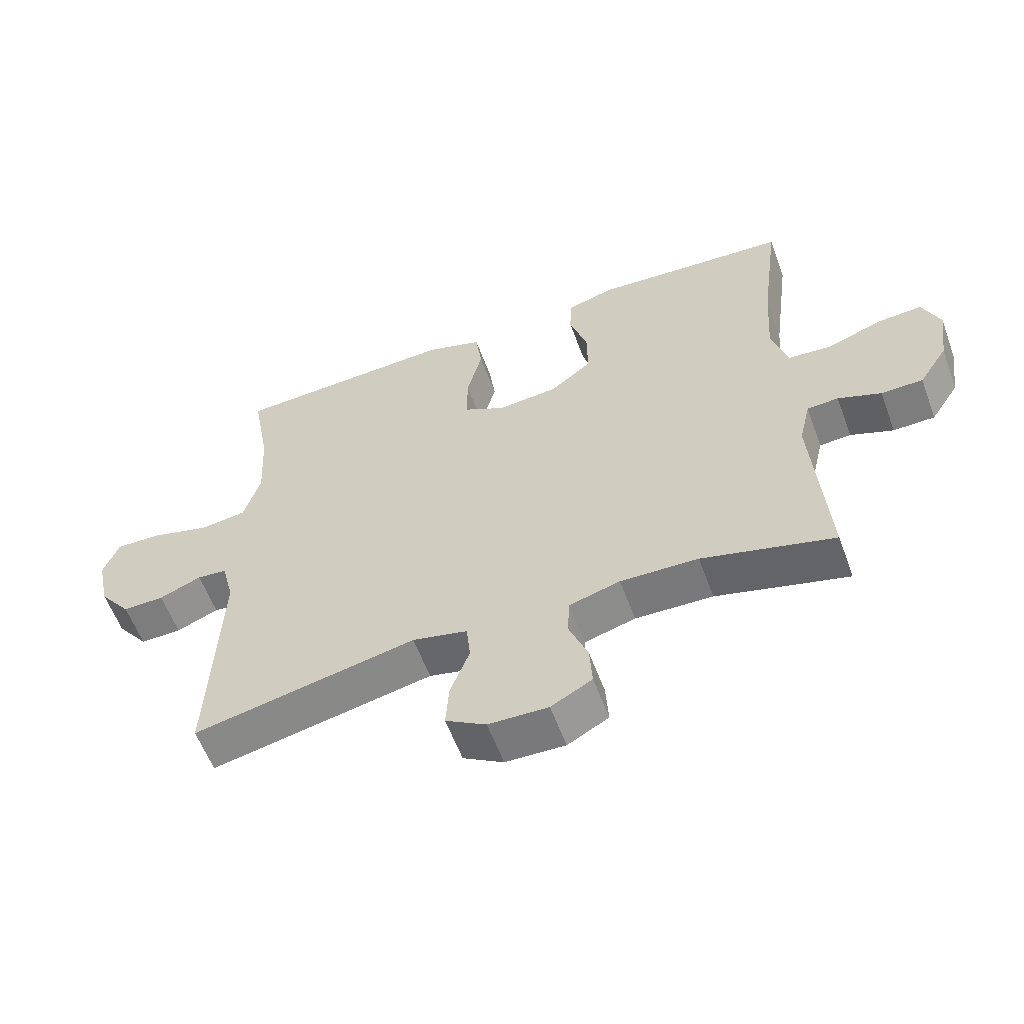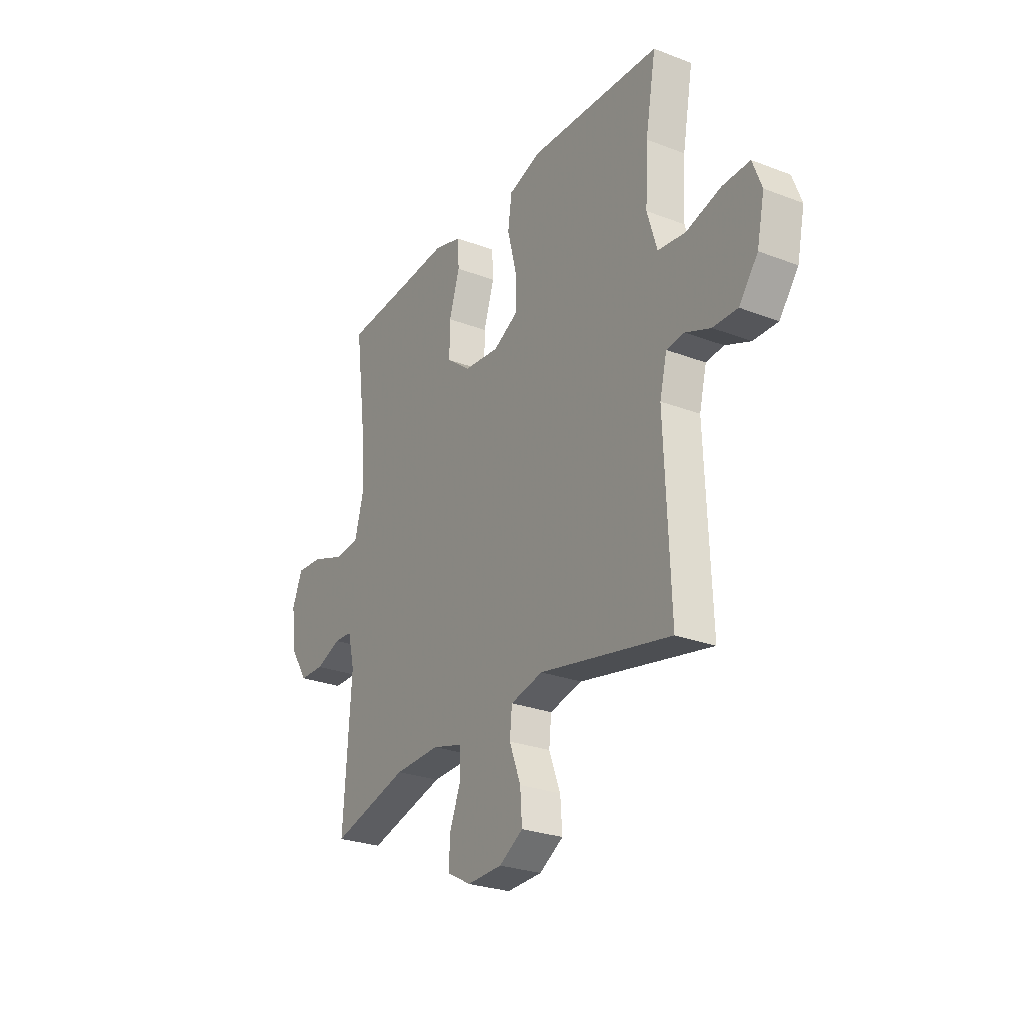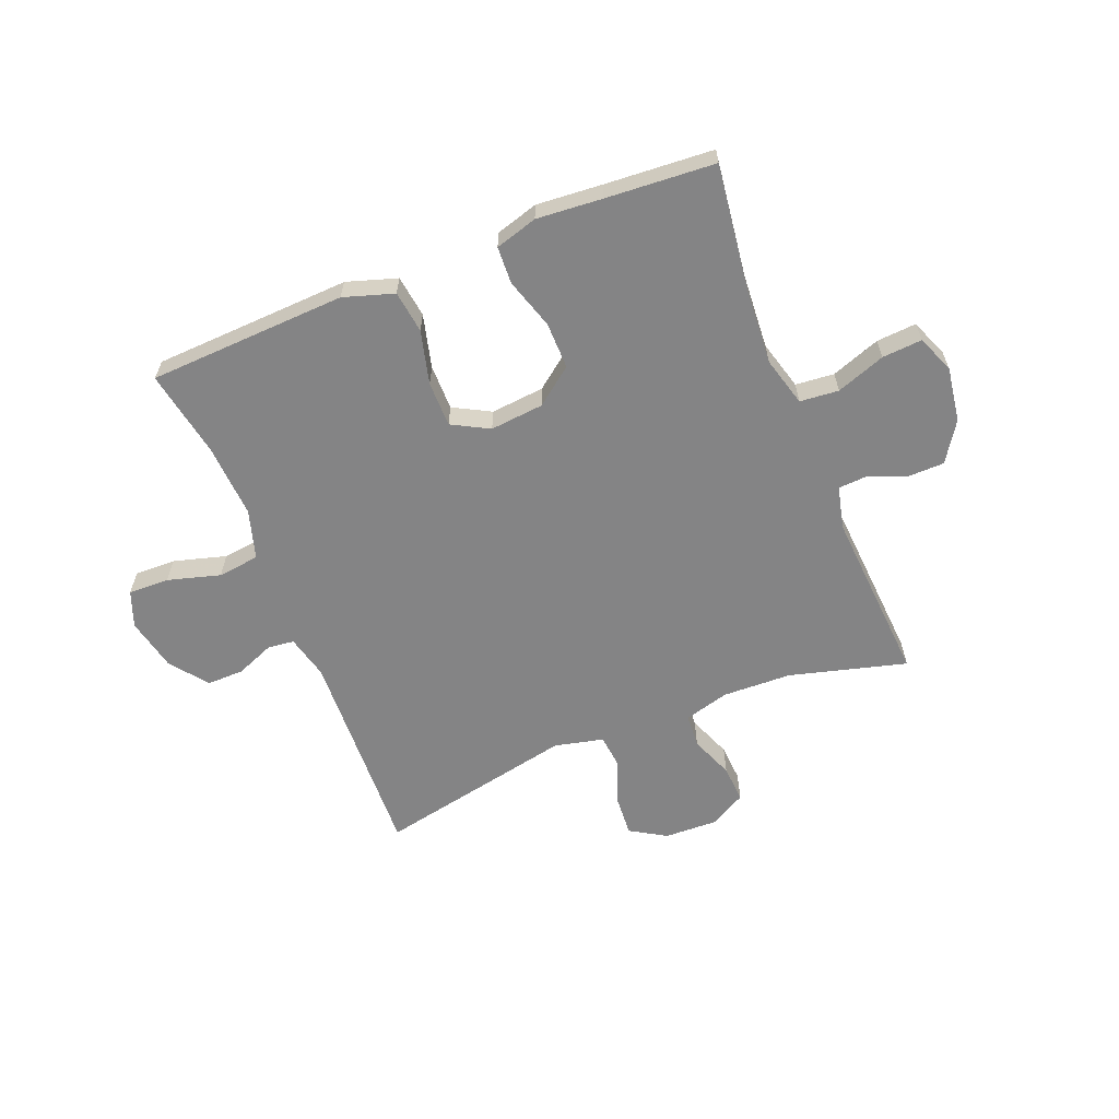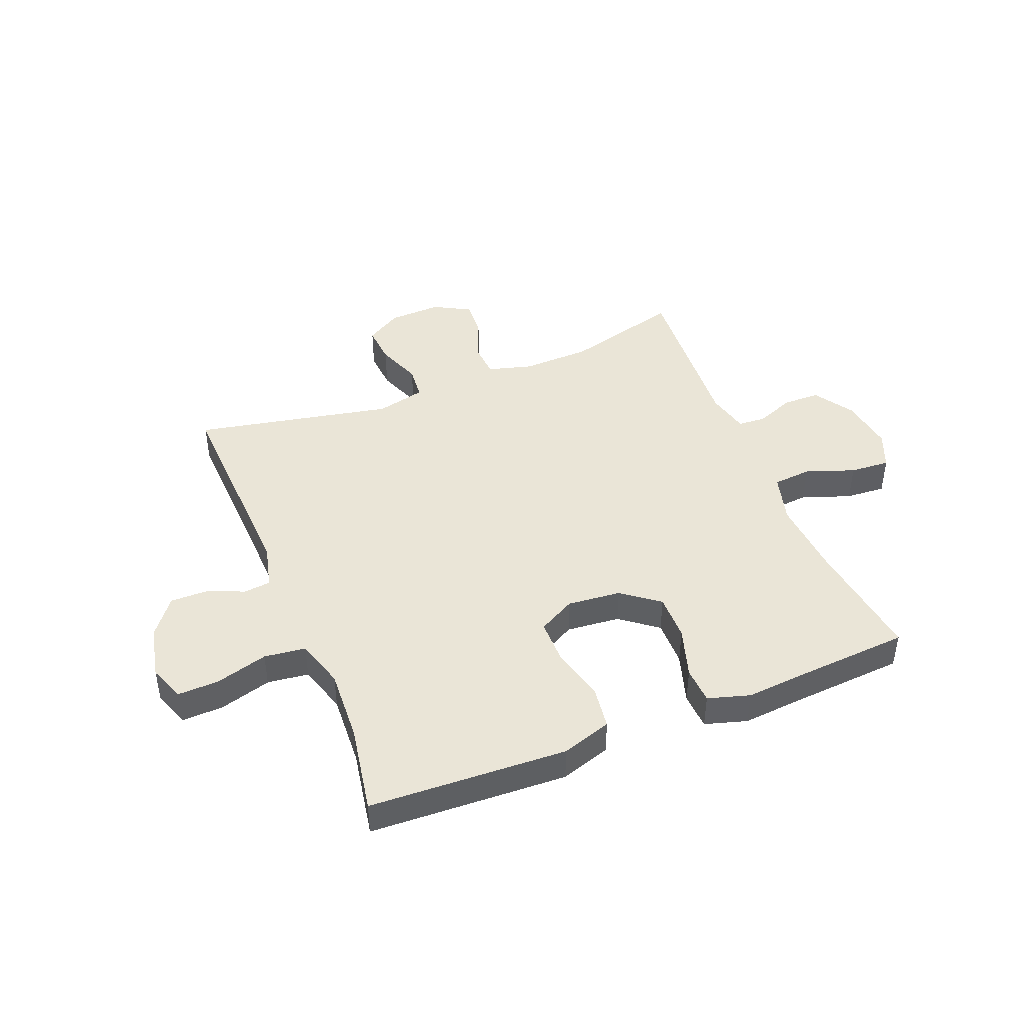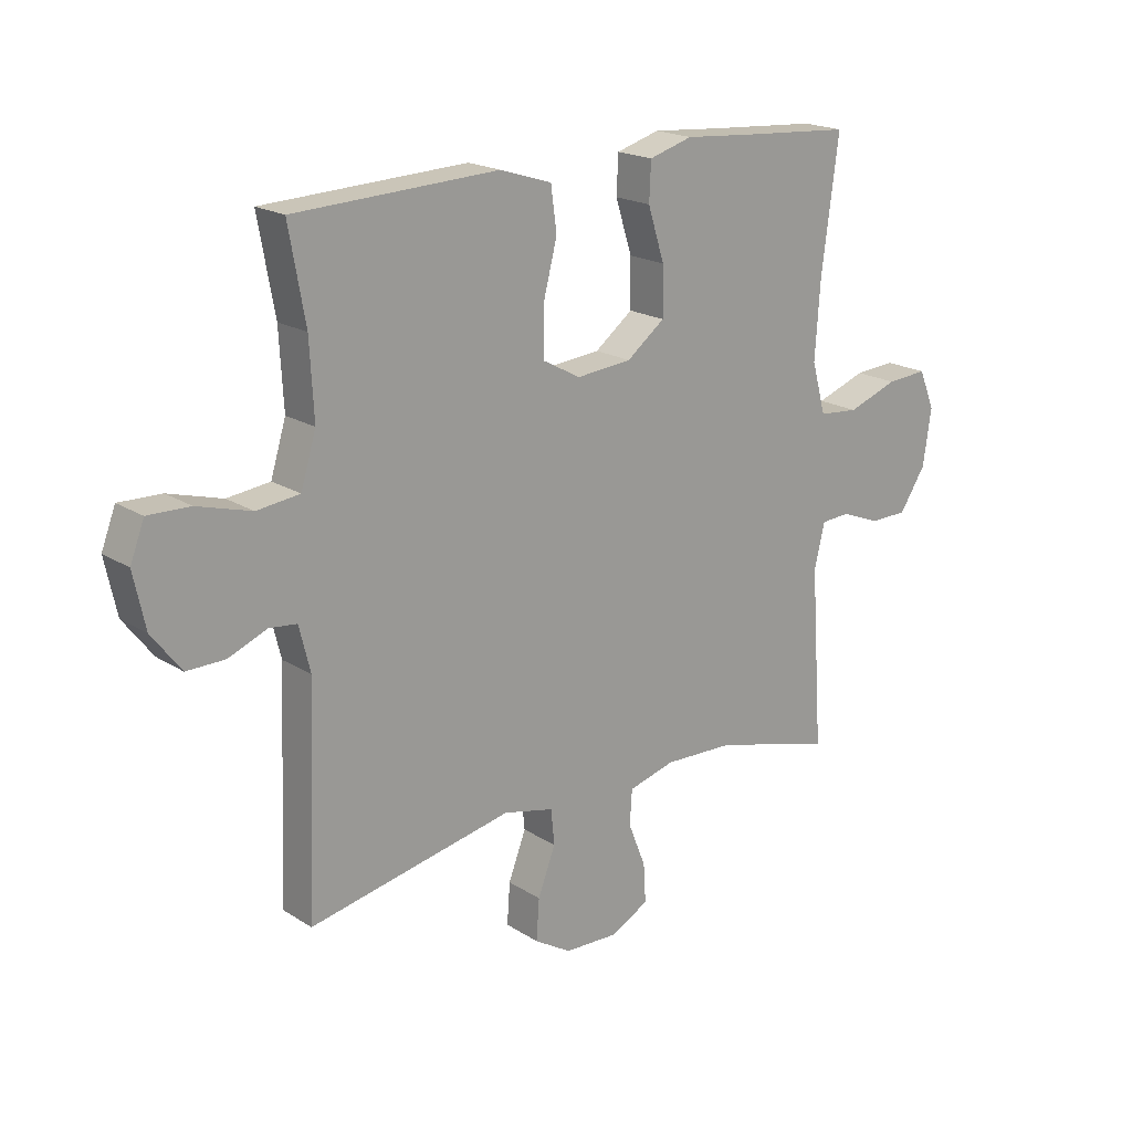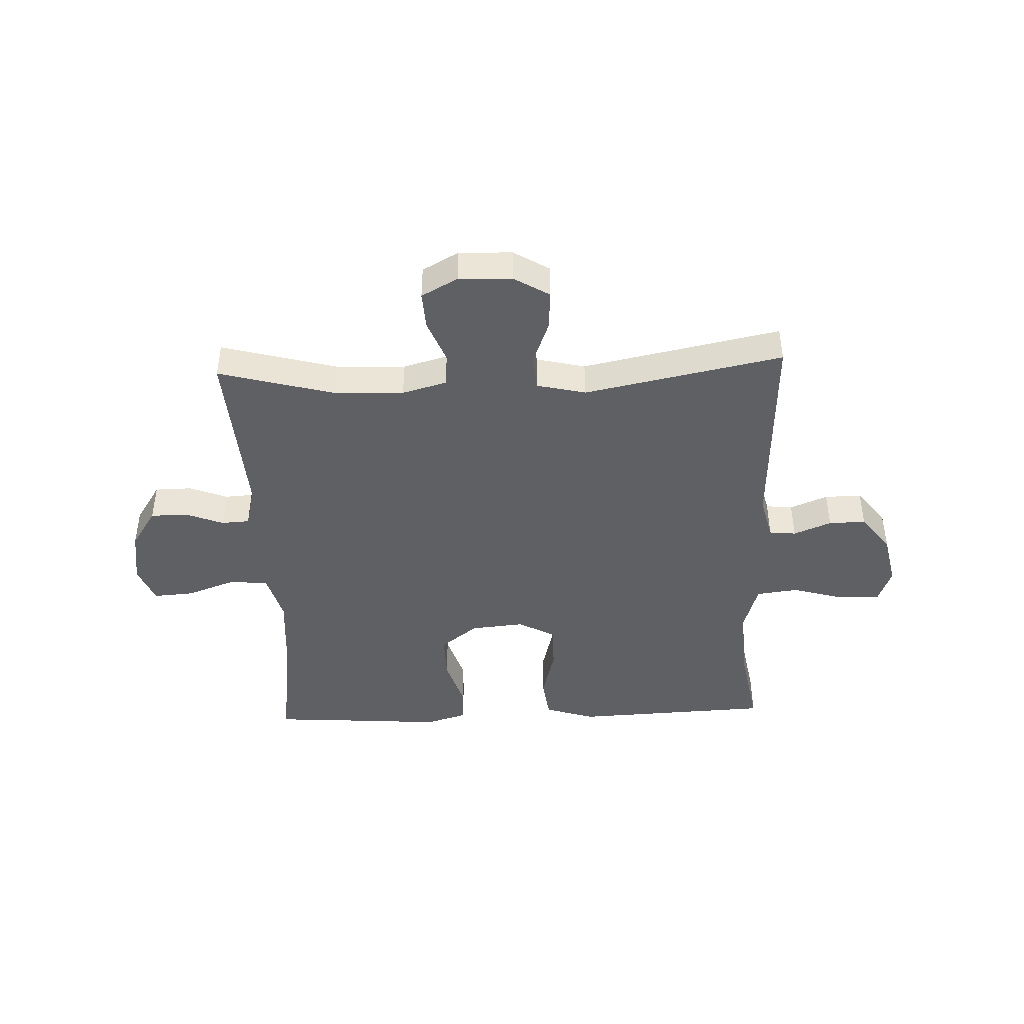
<metadata>
{"format":"obj","ext":"obj","renderer":"f3d","projection":"perspective","resolution":1024,"background":"white","views":[{"elev":-58.7,"azim":20.2,"up":"+Z"},{"elev":-26.8,"azim":-120.8,"up":"+Z"},{"elev":-61.5,"azim":21.8,"up":"+Y"},{"elev":44.3,"azim":-21.9,"up":"+Y"},{"elev":19.2,"azim":-40.2,"up":"+Z"},{"elev":-43.7,"azim":-177.8,"up":"+Y"}]}
</metadata>
<code>
v -0.5 0.07 -0.5
v -0.485 0.07 -0.126
v -0.504 0.07 -0.049
v -0.551 0.07 -0.044
v -0.617 0.07 -0.071
v -0.682 0.07 -0.072
v -0.732 0.07 -0.007
v -0.752 0.07 0.086
v -0.728 0.07 0.149
v -0.656 0.07 0.147
v -0.564 0.07 0.121
v -0.491 0.07 0.13
v -0.465 0.07 0.216
v -0.472 0.07 0.344
v -0.5 0.07 0.5
v -0.283 0.07 0.51
v -0.152 0.07 0.516
v -0.064 0.07 0.488
v -0.054 0.07 0.414
v -0.078 0.07 0.32
v -0.078 0.07 0.24
v -0.013 0.07 0.205
v 0.081 0.07 0.214
v 0.146 0.07 0.264
v 0.145 0.07 0.346
v 0.117 0.07 0.435
v 0.12 0.07 0.5
v 0.194 0.07 0.522
v 0.309 0.07 0.513
v 0.5 0.07 0.5
v 0.471 0.07 0.279
v 0.462 0.07 0.147
v 0.486 0.07 0.06
v 0.554 0.07 0.054
v 0.64 0.07 0.085
v 0.71 0.07 0.09
v 0.737 0.07 0.024
v 0.723 0.07 -0.072
v 0.678 0.07 -0.141
v 0.613 0.07 -0.142
v 0.546 0.07 -0.116
v 0.497 0.07 -0.119
v 0.479 0.07 -0.194
v 0.5 0.07 -0.5
v 0.295 0.07 -0.445
v 0.174 0.07 -0.441
v 0.095 0.07 -0.463
v 0.091 0.07 -0.522
v 0.121 0.07 -0.598
v 0.125 0.07 -0.664
v 0.061 0.07 -0.699
v -0.032 0.07 -0.696
v -0.095 0.07 -0.658
v -0.09 0.07 -0.588
v -0.06 0.07 -0.509
v -0.066 0.07 -0.449
v -0.152 0.07 -0.429
v -0.5 0 -0.5
v -0.485 0 -0.126
v -0.504 0 -0.049
v -0.551 0 -0.044
v -0.617 0 -0.071
v -0.682 0 -0.072
v -0.732 0 -0.007
v -0.752 0 0.086
v -0.728 0 0.149
v -0.656 0 0.147
v -0.564 0 0.121
v -0.491 0 0.13
v -0.465 0 0.216
v -0.472 0 0.344
v -0.5 0 0.5
v -0.283 0 0.51
v -0.152 0 0.516
v -0.064 0 0.488
v -0.054 0 0.414
v -0.078 0 0.32
v -0.078 0 0.24
v -0.013 0 0.205
v 0.081 0 0.214
v 0.146 0 0.264
v 0.145 0 0.346
v 0.117 0 0.435
v 0.12 0 0.5
v 0.194 0 0.522
v 0.309 0 0.513
v 0.5 0 0.5
v 0.471 0 0.279
v 0.462 0 0.147
v 0.486 0 0.06
v 0.554 0 0.054
v 0.64 0 0.085
v 0.71 0 0.09
v 0.737 0 0.024
v 0.723 0 -0.072
v 0.678 0 -0.141
v 0.613 0 -0.142
v 0.546 0 -0.116
v 0.497 0 -0.119
v 0.479 0 -0.194
v 0.5 0 -0.5
v 0.295 0 -0.445
v 0.174 0 -0.441
v 0.095 0 -0.463
v 0.091 0 -0.522
v 0.121 0 -0.598
v 0.125 0 -0.664
v 0.061 0 -0.699
v -0.032 0 -0.696
v -0.095 0 -0.658
v -0.09 0 -0.588
v -0.06 0 -0.509
v -0.066 0 -0.449
v -0.152 0 -0.429
f 53 54 55
f 52 53 55
f 51 52 55
f 50 51 55
f 49 50 55
f 48 49 55
f 47 48 55 56
f 46 47 56 57
f 43 44 45
f 45 46 57
f 43 45 57
f 42 43 57
f 39 40 41
f 38 39 41
f 37 38 41
f 36 37 41
f 35 36 41
f 34 35 41
f 33 34 41 42
f 57 1 2
f 42 57 2
f 33 42 2
f 32 33 2
f 29 30 31
f 29 31 32
f 28 29 32
f 27 28 32
f 26 27 32
f 25 26 32
f 18 19 20
f 17 18 20
f 16 17 20
f 15 16 20
f 14 15 20
f 13 14 20 21
f 12 13 21 22
f 9 10 11
f 8 9 11
f 7 8 11
f 6 7 11
f 5 6 11
f 4 5 11
f 3 4 11 12
f 12 22 23
f 3 12 23
f 2 3 23
f 24 25 32
f 23 24 32
f 2 23 32
f 112 111 110
f 112 110 109
f 112 109 108
f 112 108 107
f 112 107 106
f 112 106 105
f 113 112 105 104
f 114 113 104 103
f 102 101 100
f 114 103 102
f 114 102 100
f 114 100 99
f 98 97 96
f 98 96 95
f 98 95 94
f 98 94 93
f 98 93 92
f 98 92 91
f 99 98 91 90
f 59 58 114
f 59 114 99
f 59 99 90
f 59 90 89
f 88 87 86
f 89 88 86
f 89 86 85
f 89 85 84
f 89 84 83
f 89 83 82
f 77 76 75
f 77 75 74
f 77 74 73
f 77 73 72
f 77 72 71
f 78 77 71 70
f 79 78 70 69
f 68 67 66
f 68 66 65
f 68 65 64
f 68 64 63
f 68 63 62
f 68 62 61
f 69 68 61 60
f 80 79 69
f 80 69 60
f 80 60 59
f 89 82 81
f 89 81 80
f 89 80 59
f 1 58 59 2
f 2 59 60 3
f 3 60 61 4
f 4 61 62 5
f 5 62 63 6
f 6 63 64 7
f 7 64 65 8
f 8 65 66 9
f 9 66 67 10
f 10 67 68 11
f 11 68 69 12
f 12 69 70 13
f 13 70 71 14
f 14 71 72 15
f 15 72 73 16
f 16 73 74 17
f 17 74 75 18
f 18 75 76 19
f 19 76 77 20
f 20 77 78 21
f 21 78 79 22
f 22 79 80 23
f 23 80 81 24
f 24 81 82 25
f 25 82 83 26
f 26 83 84 27
f 27 84 85 28
f 28 85 86 29
f 29 86 87 30
f 30 87 88 31
f 31 88 89 32
f 32 89 90 33
f 33 90 91 34
f 34 91 92 35
f 35 92 93 36
f 36 93 94 37
f 37 94 95 38
f 38 95 96 39
f 39 96 97 40
f 40 97 98 41
f 41 98 99 42
f 42 99 100 43
f 43 100 101 44
f 44 101 102 45
f 45 102 103 46
f 46 103 104 47
f 47 104 105 48
f 48 105 106 49
f 49 106 107 50
f 50 107 108 51
f 51 108 109 52
f 52 109 110 53
f 53 110 111 54
f 54 111 112 55
f 55 112 113 56
f 56 113 114 57
f 57 114 58 1

</code>
